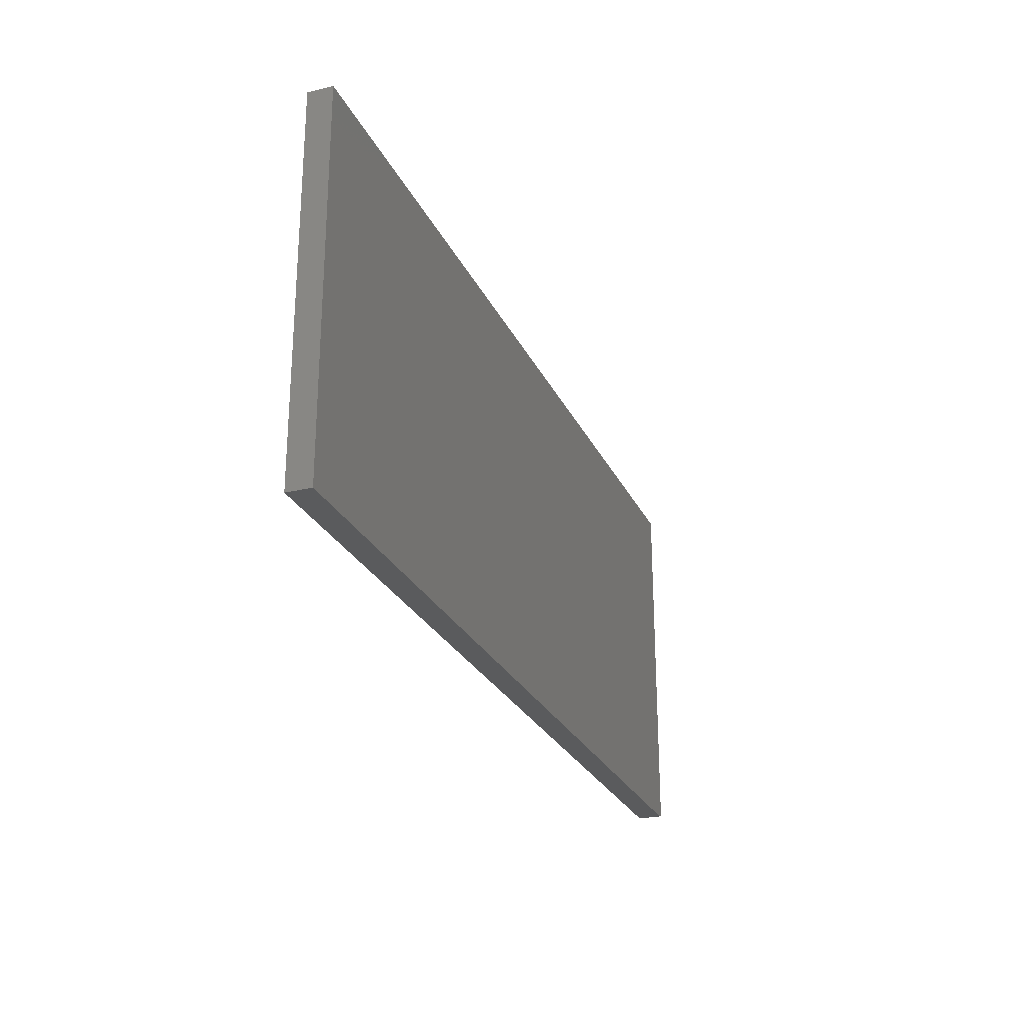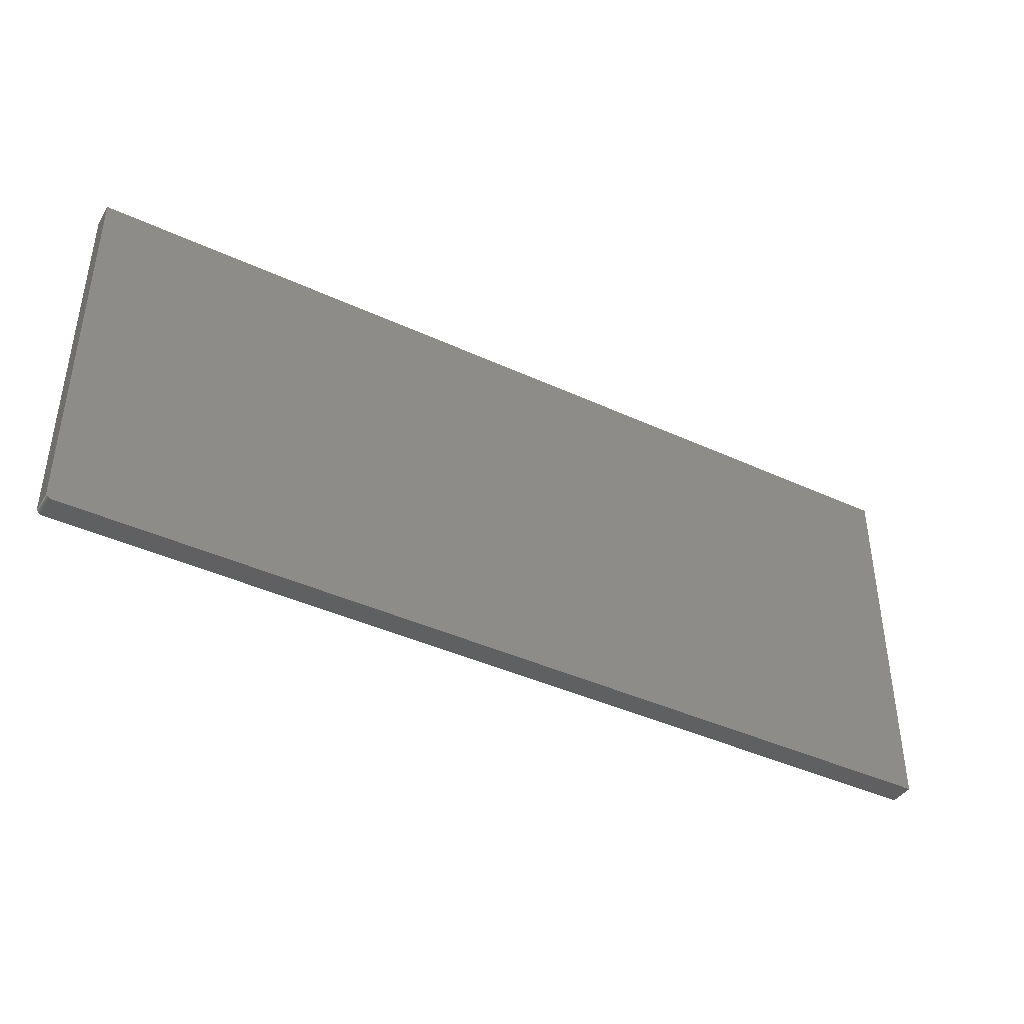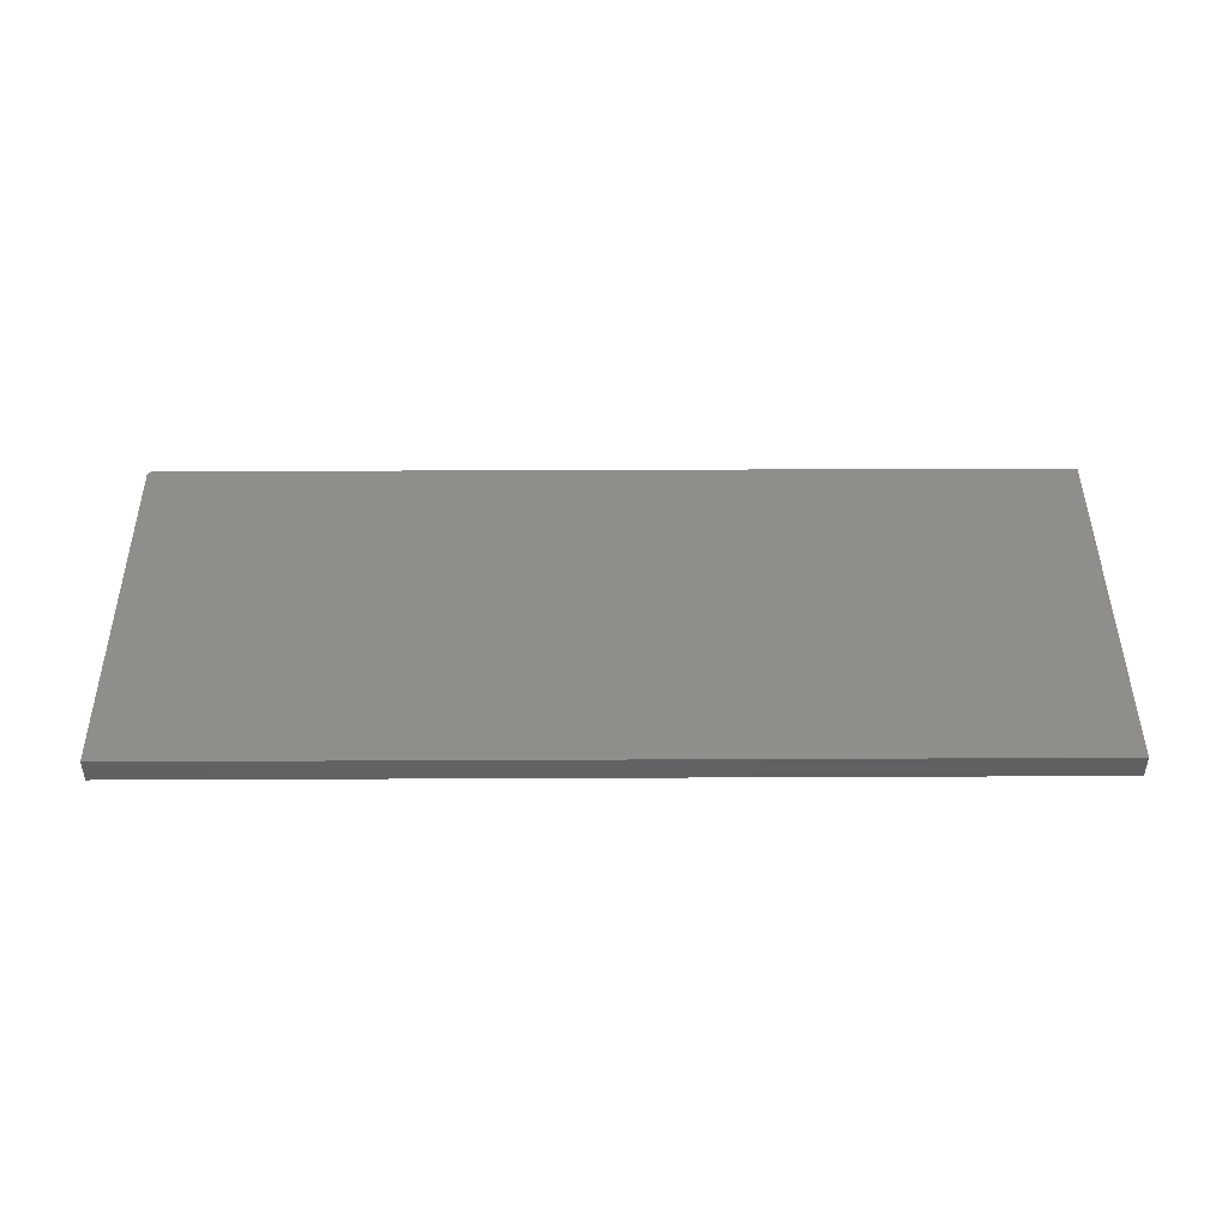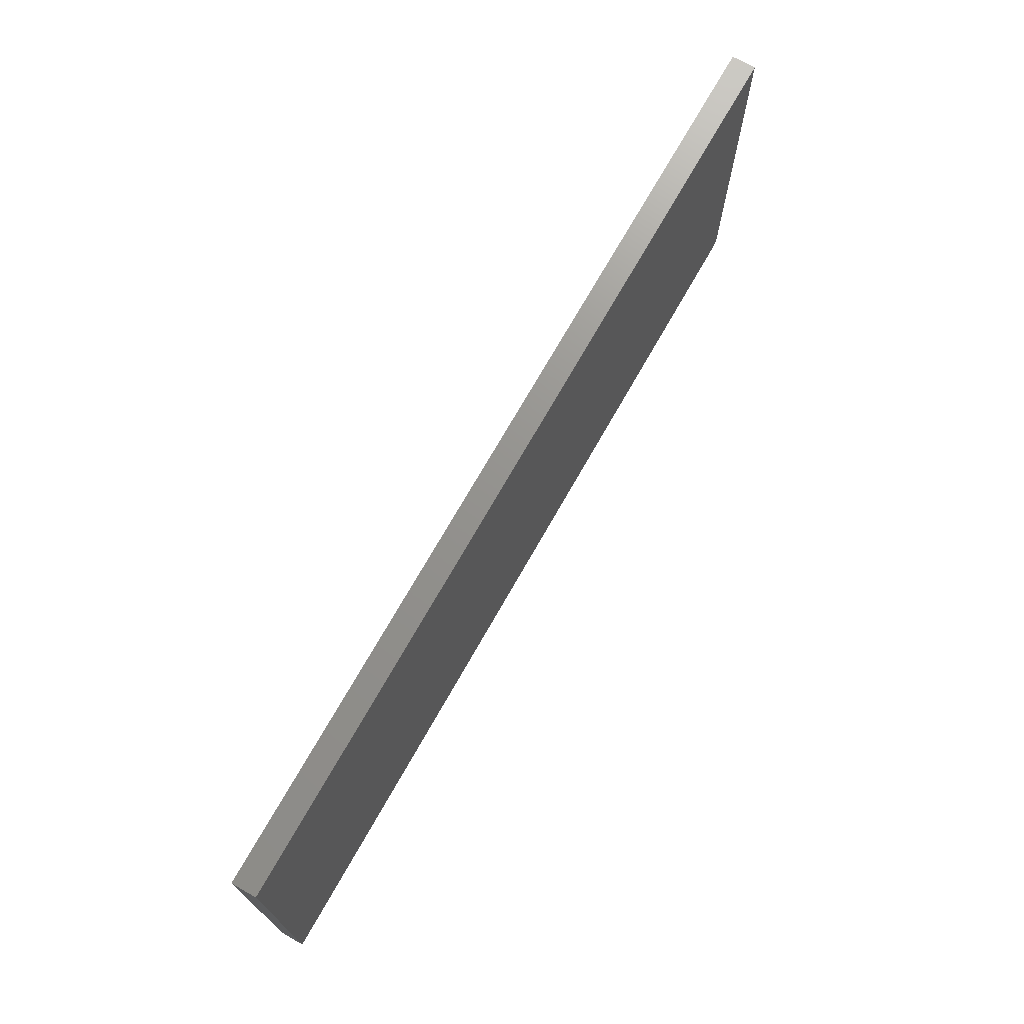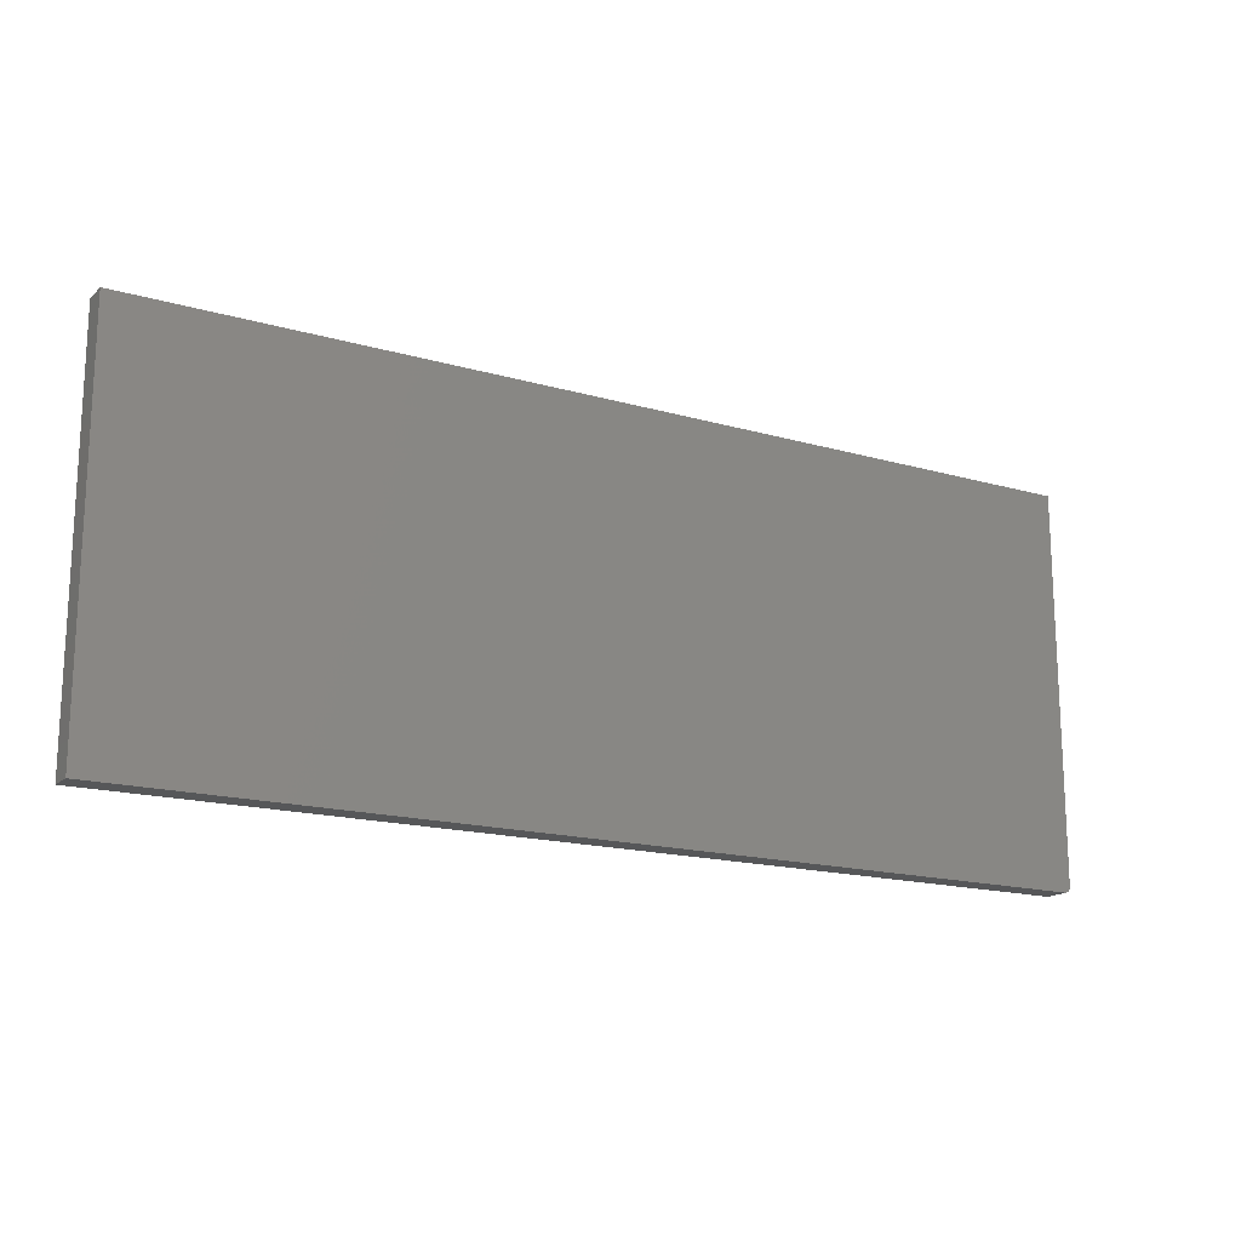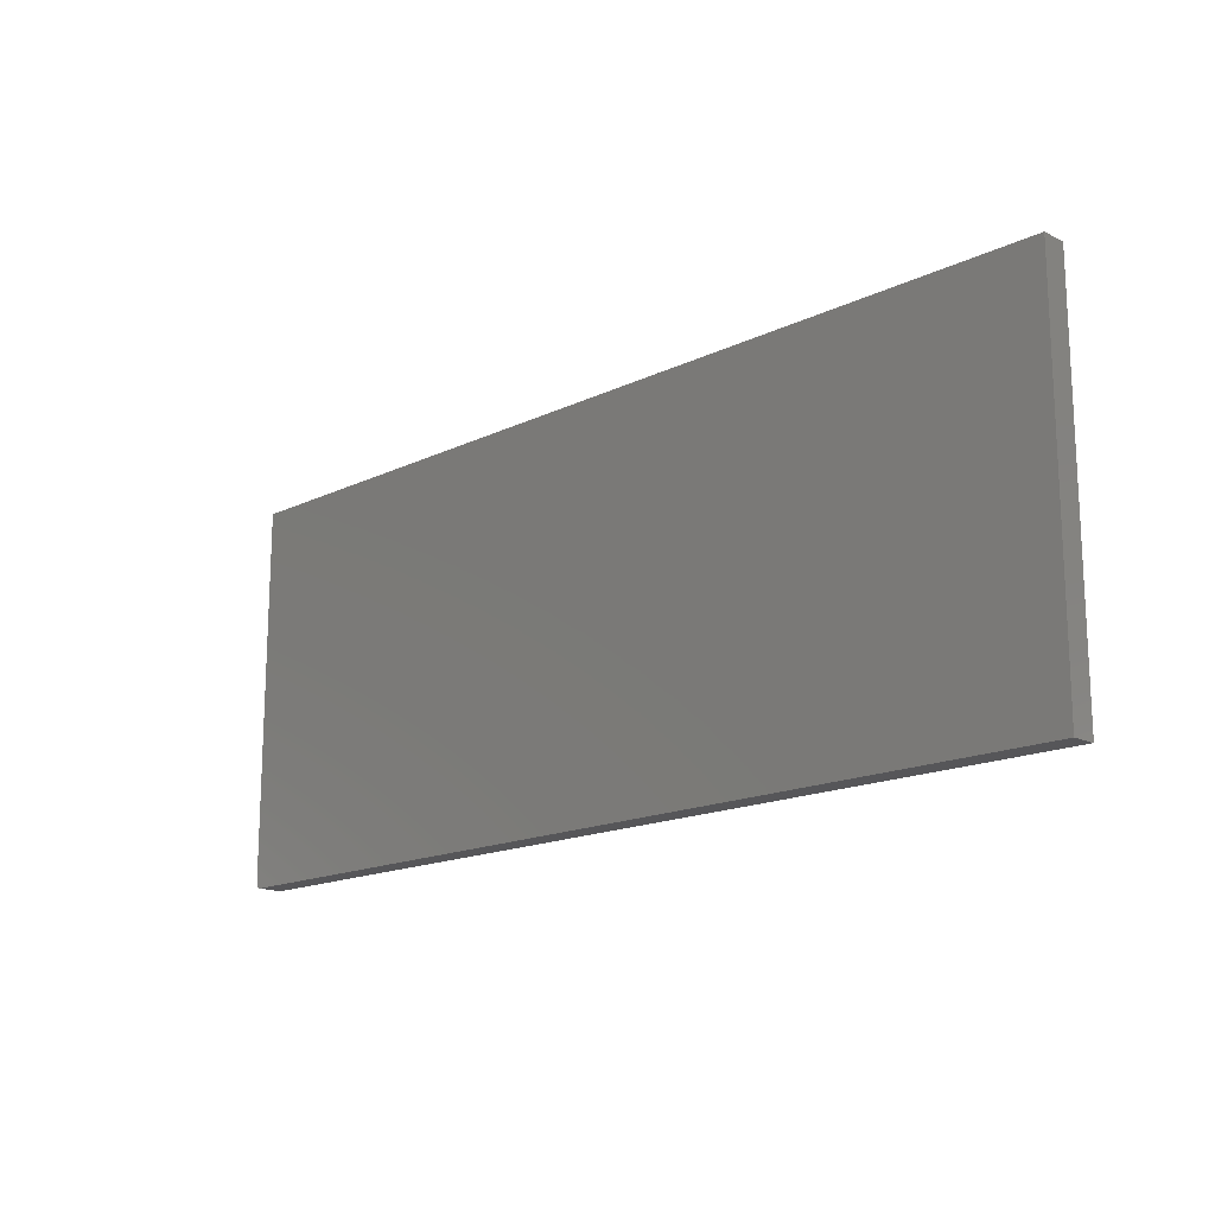
<metadata>
{"format":"stl","ext":"stl","renderer":"f3d","projection":"perspective","resolution":1024,"background":"white","views":[{"elev":-25.7,"azim":-69.4,"up":"+Y"},{"elev":-41.0,"azim":150.6,"up":"+Y"},{"elev":45.2,"azim":179.7,"up":"+Z"},{"elev":71.4,"azim":-60.5,"up":"+Y"},{"elev":-16.7,"azim":-30.3,"up":"+Y"},{"elev":-16.2,"azim":-135.3,"up":"+Y"}]}
</metadata>
<code>
# stl→obj: 24 verts, 44 faces
v 0.7465 -0.2956 0.03125
v -0.4375 -0.2969 0.03125
v 0.7422 -0.2969 0.03125
v 0.7437 -0.2967 0.03125
v 0.7452 -0.2963 0.03125
v -0.4375 0.1906 0.03125
v 0.7477 -0.2946 0.03125
v 0.7487 -0.2934 0.03125
v 0.7494 -0.2921 0.03125
v 0.7498 -0.2906 0.03125
v 0.75 -0.2891 0.03125
v 0.75 0.1906 0.03125
v 0.7465 -0.2956 0
v 0.7452 -0.2963 0
v 0.7437 -0.2967 0
v 0.7422 -0.2969 0
v -0.4375 -0.2969 0
v -0.4375 0.1906 0
v 0.75 0.1906 0
v 0.75 -0.2891 0
v 0.7498 -0.2906 0
v 0.7494 -0.2921 0
v 0.7487 -0.2934 0
v 0.7477 -0.2946 0
f 1 2 3
f 1 3 4
f 1 4 5
f 6 2 1
f 6 1 7
f 6 7 8
f 6 8 9
f 6 9 10
f 6 10 11
f 6 11 12
f 13 14 15
f 13 15 16
f 13 16 17
f 18 19 20
f 18 20 21
f 18 21 22
f 18 22 23
f 18 23 24
f 18 24 13
f 18 13 17
f 11 20 12
f 12 20 19
f 2 17 3
f 3 17 16
f 20 11 21
f 21 11 10
f 21 10 22
f 22 10 9
f 22 9 23
f 23 9 8
f 23 8 24
f 24 8 7
f 24 7 13
f 13 7 1
f 13 1 14
f 14 1 5
f 14 5 15
f 15 5 4
f 15 4 16
f 16 4 3
f 6 18 2
f 2 18 17
f 12 19 6
f 6 19 18

</code>
